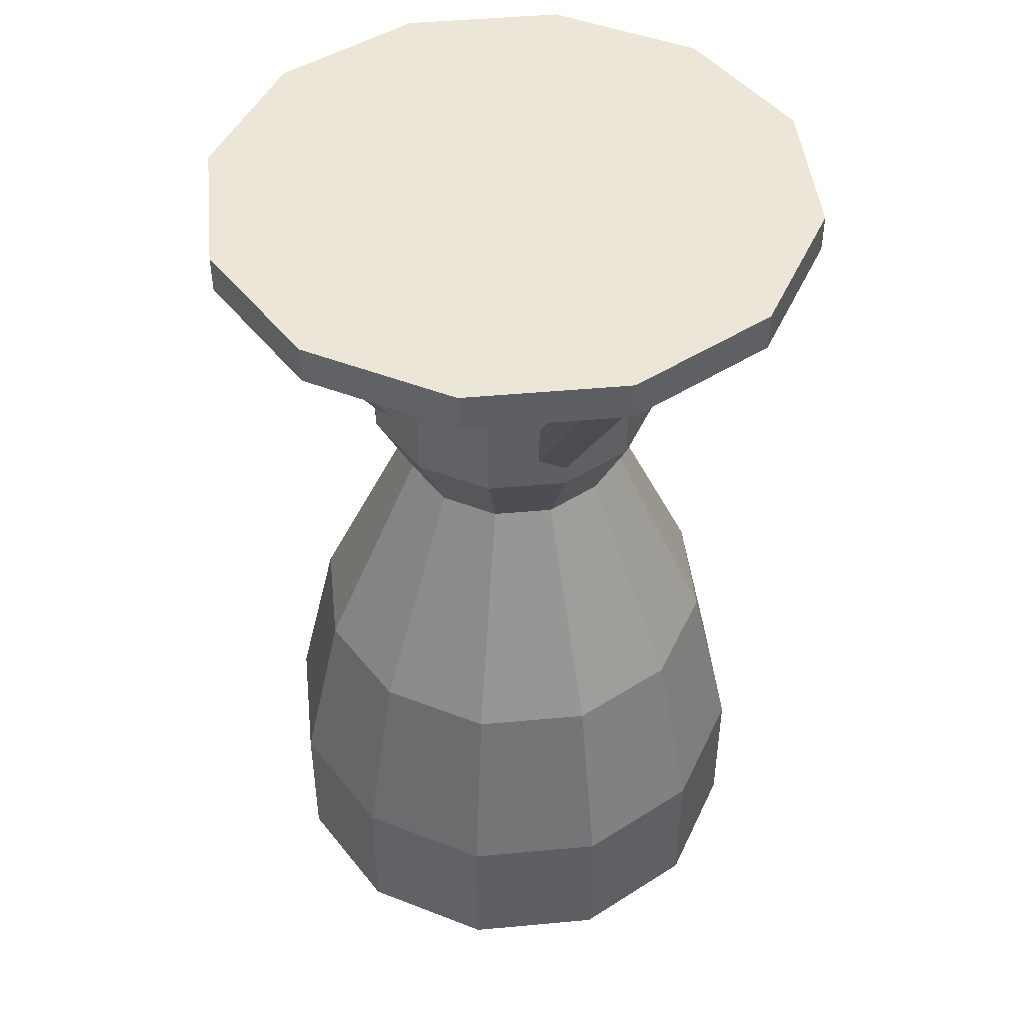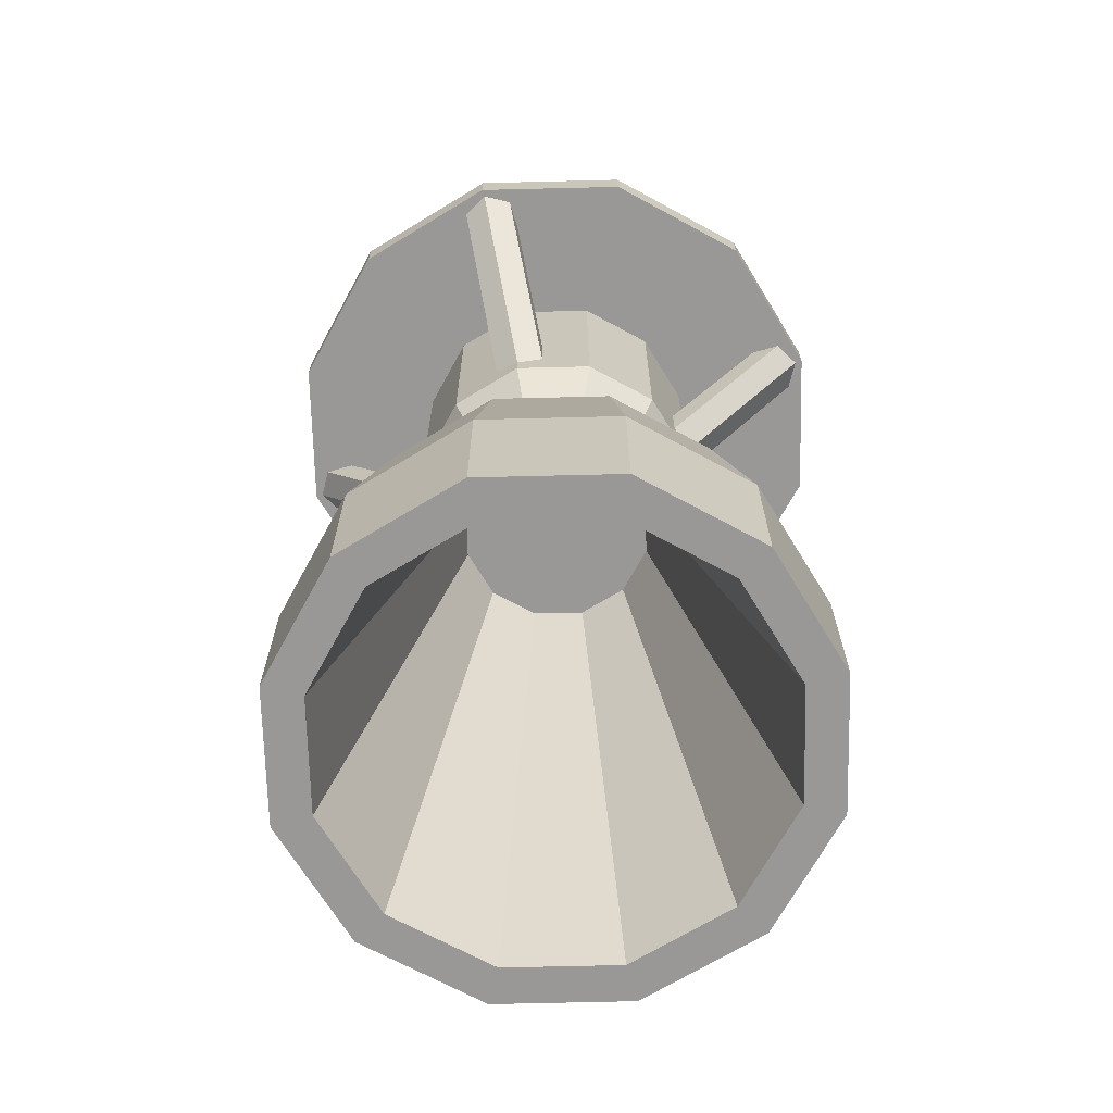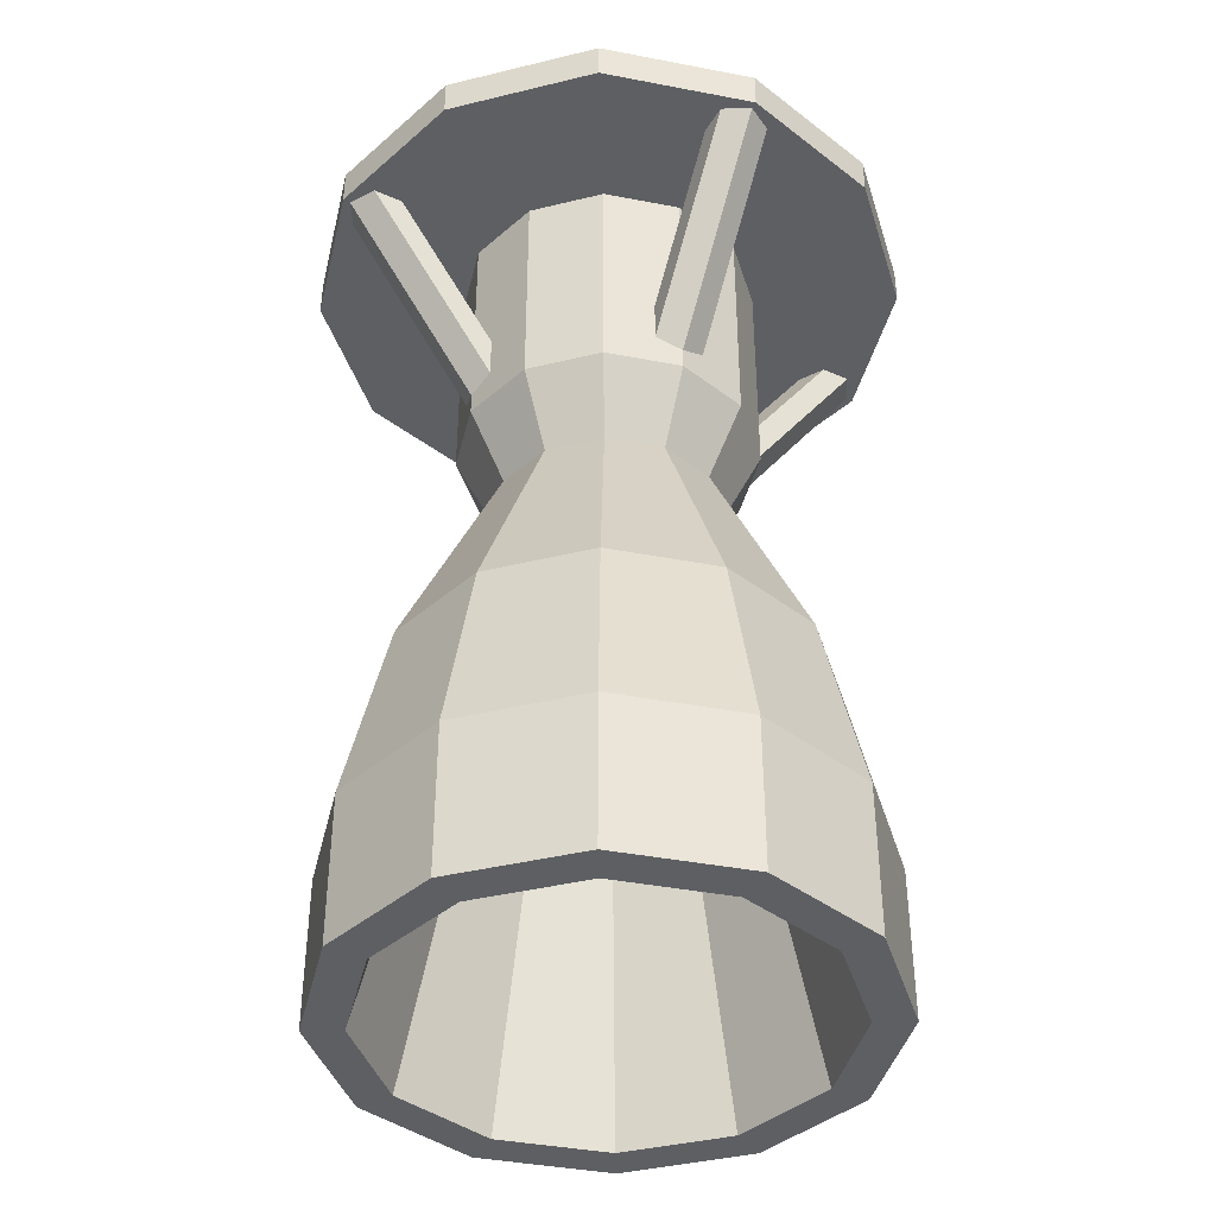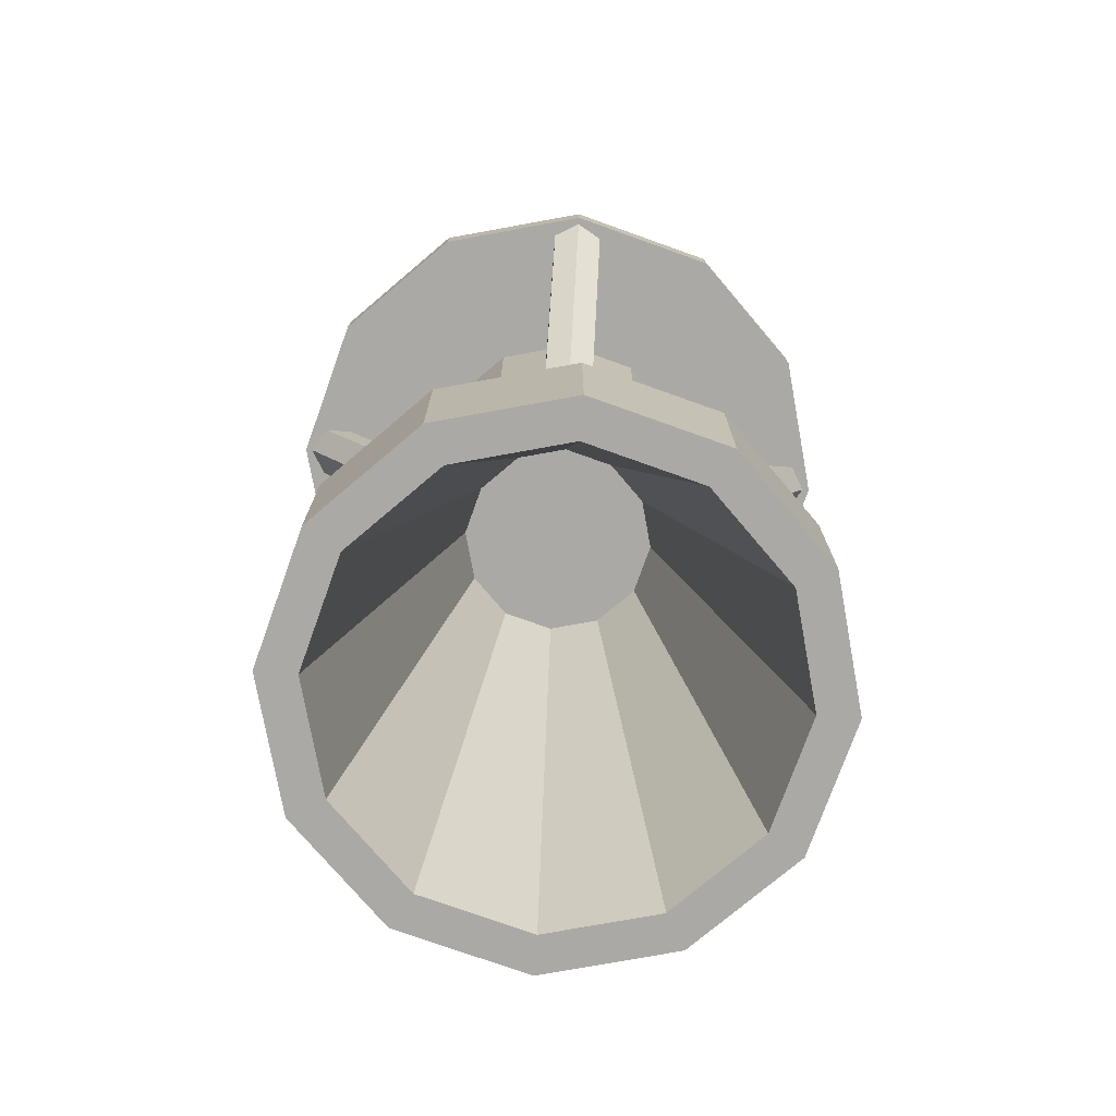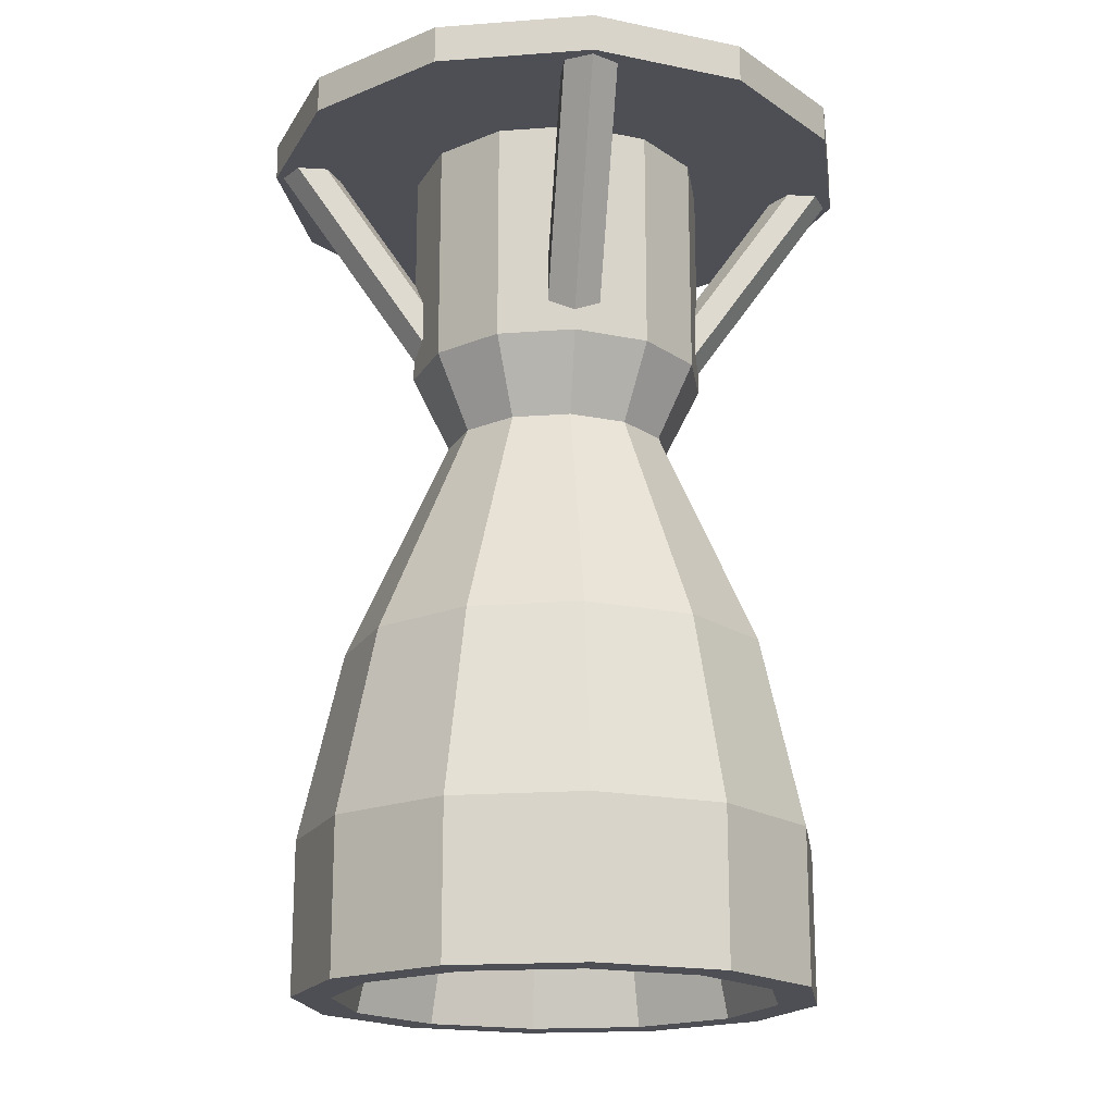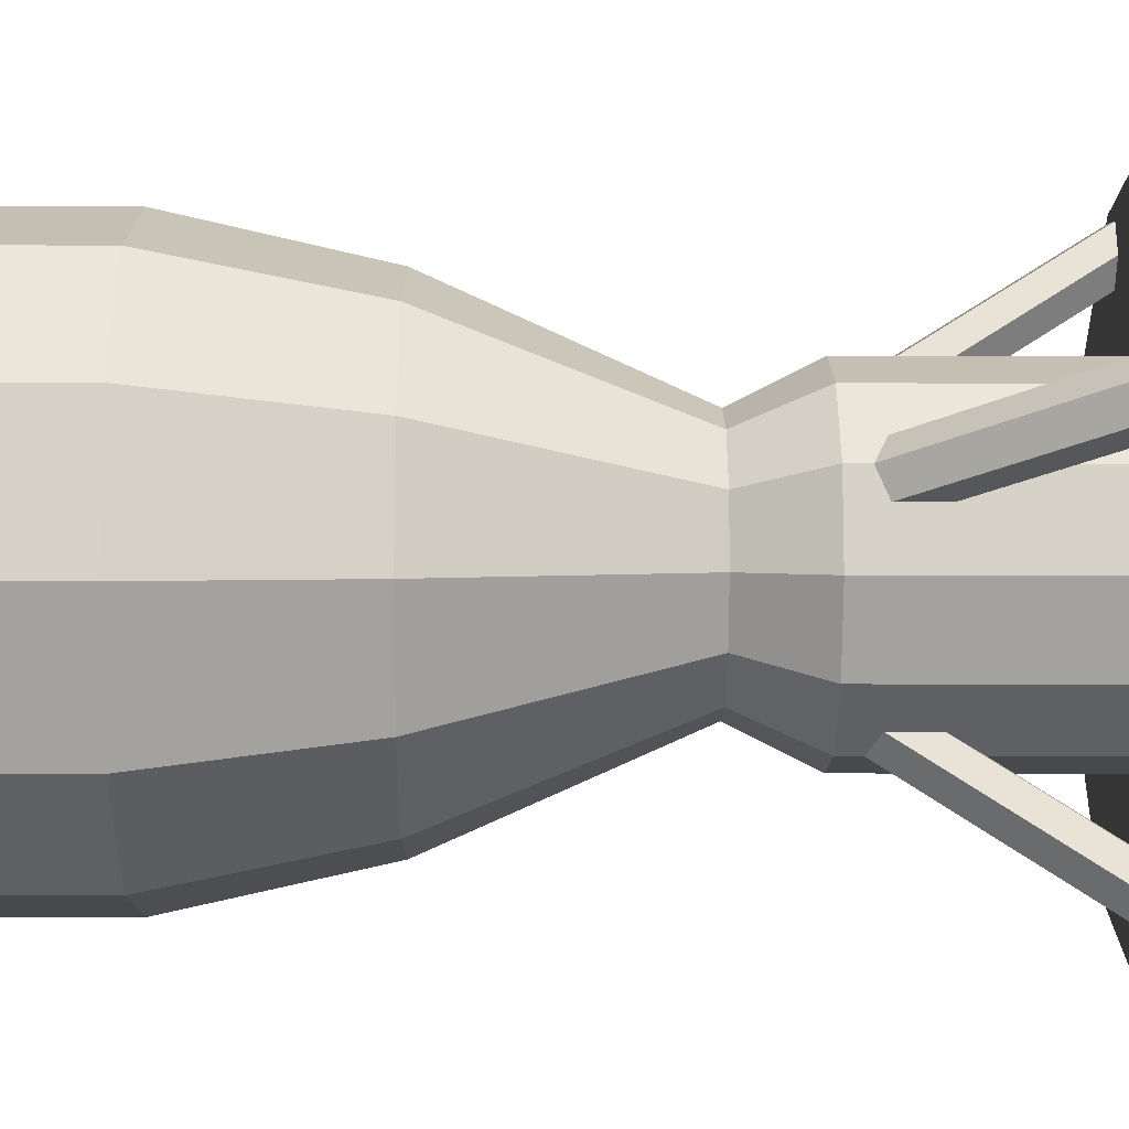
<metadata>
{"format":"obj","ext":"obj","renderer":"f3d","projection":"perspective","resolution":1024,"background":"white","views":[{"elev":46.1,"azim":-21.0,"up":"+Y"},{"elev":-68.6,"azim":16.4,"up":"+Y"},{"elev":-40.1,"azim":151.7,"up":"+Y"},{"elev":-75.3,"azim":85.3,"up":"+Y"},{"elev":-18.3,"azim":173.2,"up":"+Y"},{"elev":-27.4,"azim":89.7,"up":"+Z"}]}
</metadata>
<code>
o Cylinder
v 0.075 1.875 0
v 0.775 2.875 0
v 0.125 1.875 -0.0866
v 0.825 2.875 -0.0866
v 0.225 1.875 -0.0866
v 0.925 2.875 -0.0866
v 0.275 1.875 0
v 0.975 2.875 0
v 0.225 1.875 0.0866
v 0.925 2.875 0.0866
v 0.125 1.875 0.0866
v 0.825 2.875 0.0866
v -0.075 1.875 0
v -0.775 2.875 0
v -0.125 1.875 0.0866
v -0.825 2.875 0.0866
v -0.225 1.875 0.0866
v -0.925 2.875 0.0866
v -0.275 1.875 -0
v -0.975 2.875 0
v -0.225 1.875 -0.0866
v -0.925 2.875 -0.0866
v -0.125 1.875 -0.0866
v -0.825 2.875 -0.0866
v 0 1.875 -0.075
v 0 2.875 -0.775
v -0.0866 1.875 -0.125
v -0.0866 2.875 -0.825
v -0.0866 1.875 -0.225
v -0.0866 2.875 -0.925
v 0 1.875 -0.275
v 0 2.875 -0.975
v 0.0866 1.875 -0.225
v 0.0866 2.875 -0.925
v 0.0866 1.875 -0.125
v 0.0866 2.875 -0.825
v 0 1.875 0.075
v 0 2.875 0.775
v 0.0866 1.875 0.125
v 0.0866 2.875 0.825
v 0.0866 1.875 0.225
v 0.0866 2.875 0.925
v -0 1.875 0.275
v -0 2.875 0.975
v -0.0866 1.875 0.225
v -0.0866 2.875 0.925
v -0.0866 1.875 0.125
v -0.0866 2.875 0.825
v 0 2.875 -1
v 0 3 -1
v 0.5 2.875 -0.866
v 0.5 3 -0.866
v 0.866 2.875 -0.5
v 0.866 3 -0.5
v 1 2.875 0
v 1 3 0
v 0.866 2.875 0.5
v 0.866 3 0.5
v 0.5 2.875 0.866
v 0.5 3 0.866
v 0 2.875 1
v 0 3 1
v -0.5 2.875 0.866
v -0.5 3 0.866
v -0.866 2.875 0.5
v -0.866 3 0.5
v -1 2.875 0
v -1 3 0
v -0.866 2.875 -0.5
v -0.866 3 -0.5
v -0.5 2.875 -0.866
v -0.5 3 -0.866
v -0 2.875 -0.5
v 0.25 2.875 -0.433
v 0.433 2.875 -0.25
v 0.5 2.875 0
v 0.433 2.875 0.25
v 0.25 2.875 0.433
v 0 2.875 0.5
v -0.25 2.875 0.433
v -0.433 2.875 0.25
v -0.5 2.875 0
v -0.433 2.875 -0.25
v -0.25 2.875 -0.433
v 0 2.125 -0.5
v 0.25 2.125 -0.433
v 0.433 2.125 -0.25
v 0.5 2.125 0
v 0.433 2.125 0.25
v 0.25 2.125 0.433
v 0 2.125 0.5
v -0.25 2.125 0.433
v -0.433 2.125 0.25
v -0.5 2.125 0
v -0.433 2.125 -0.25
v -0.25 2.125 -0.433
v 0 1.875 -0.375
v 0.1875 1.875 -0.3248
v 0.3248 1.875 -0.1875
v 0.375 1.875 0
v 0.3248 1.875 0.1875
v 0.1875 1.875 0.3248
v 0 1.875 0.375
v -0.1875 1.875 0.3248
v -0.3248 1.875 0.1875
v -0.375 1.875 0
v -0.3248 1.875 -0.1875
v -0.1875 1.875 -0.3248
v 0 0 -0.85
v 0.425 0 -0.7361
v 0.7361 0 -0.425
v 0.85 0 0
v 0.7361 0 0.425
v 0.425 0 0.7361
v 0 0 0.85
v -0.425 0 0.7361
v -0.7361 0 0.425
v -0.85 0 0
v -0.7361 0 -0.425
v -0.425 0 -0.7361
v 0 1.125 -0.7098
v 0.3549 1.125 -0.6147
v 0.6147 1.125 -0.3549
v 0.7098 1.125 0
v 0.6147 1.125 0.3549
v 0.3549 1.125 0.6147
v 0 1.125 0.7098
v -0.3549 1.125 0.6147
v -0.6147 1.125 0.3549
v -0.7098 1.125 0
v -0.6147 1.125 -0.3549
v -0.3549 1.125 -0.6147
v -0.425 0.5 -0.7361
v -0.7361 0.5 -0.425
v -0.85 0.5 0
v -0.7361 0.5 0.425
v -0.425 0.5 0.7361
v 0 0.5 0.85
v 0.425 0.5 0.7361
v 0.7361 0.5 0.425
v 0.85 0.5 0
v 0.7361 0.5 -0.425
v 0.425 0.5 -0.7361
v 0 0.5 -0.85
v 0 0 -0.7225
v 0.3613 0 -0.6257
v 0.6257 0 -0.3613
v 0.7225 0 0
v 0.6257 0 0.3613
v 0.3613 0 0.6257
v 0 0 0.7225
v -0.3613 0 0.6257
v -0.6257 0 0.3613
v -0.7225 0 0
v -0.6257 0 -0.3613
v -0.3613 0 -0.6257
v 0 1.75 -0.3251
v 0.1626 1.75 -0.2816
v 0.2816 1.75 -0.1626
v 0.3251 1.75 0
v 0.2816 1.75 0.1626
v 0.1626 1.75 0.2816
v 0 1.75 0.3251
v -0.1626 1.75 0.2816
v -0.2816 1.75 0.1626
v -0.3251 1.75 0
v -0.2816 1.75 -0.1626
v -0.1626 1.75 -0.2816
f 2 4 3
f 4 6 5
f 6 8 7
f 7 8 10
f 11 12 2
f 9 10 12
f 14 16 15
f 16 18 17
f 18 20 19
f 19 20 22
f 23 24 14
f 21 22 24
f 26 28 27
f 28 30 29
f 30 32 31
f 31 32 34
f 35 36 26
f 33 34 36
f 38 40 39
f 40 42 41
f 42 44 43
f 43 44 46
f 47 48 38
f 45 46 48
f 50 52 51
f 52 54 53
f 54 56 55
f 56 58 57
f 58 60 59
f 60 62 61
f 62 64 63
f 64 66 65
f 66 68 67
f 68 70 69
f 70 62 54
f 72 50 49
f 70 72 71
f 55 67 71
f 88 100 99
f 81 93 92
f 78 90 89
f 73 85 96
f 75 87 86
f 82 94 93
f 79 91 90
f 76 88 87
f 83 95 94
f 80 92 91
f 77 89 88
f 84 96 95
f 74 86 85
f 103 127 126
f 95 107 106
f 91 92 104
f 89 101 100
f 95 96 108
f 86 98 97
f 93 105 104
f 89 90 102
f 85 97 108
f 87 99 98
f 93 94 106
f 91 103 102
f 112 148 147
f 139 140 125
f 100 124 123
f 106 107 131
f 103 104 128
f 100 101 125
f 108 132 131
f 97 98 122
f 104 105 129
f 102 126 125
f 108 97 121
f 99 123 122
f 106 130 129
f 117 136 135
f 119 134 133
f 136 137 128
f 113 140 139
f 141 142 123
f 109 144 143
f 134 135 130
f 115 138 137
f 122 143 144
f 144 133 132
f 116 137 136
f 111 142 141
f 118 135 134
f 120 133 144
f 137 138 127
f 135 136 129
f 133 134 131
f 138 139 126
f 140 141 124
f 142 143 122
f 110 143 142
f 112 141 140
f 114 139 138
f 151 163 162
f 118 119 155
f 116 152 151
f 113 149 148
f 120 156 155
f 109 110 146
f 117 153 152
f 114 150 149
f 120 109 145
f 111 147 146
f 117 118 154
f 115 151 150
f 160 164 168
f 148 160 159
f 155 167 166
f 152 164 163
f 149 161 160
f 155 156 168
f 146 158 157
f 153 165 164
f 150 162 161
f 156 145 157
f 147 159 158
f 153 154 166
f 1 2 3
f 3 4 5
f 5 6 7
f 9 7 10
f 1 11 2
f 11 9 12
f 13 14 15
f 15 16 17
f 17 18 19
f 21 19 22
f 13 23 14
f 23 21 24
f 25 26 27
f 27 28 29
f 29 30 31
f 33 31 34
f 25 35 26
f 35 33 36
f 37 38 39
f 39 40 41
f 41 42 43
f 45 43 46
f 37 47 38
f 47 45 48
f 49 50 51
f 51 52 53
f 53 54 55
f 55 56 57
f 57 58 59
f 59 60 61
f 61 62 63
f 63 64 65
f 65 66 67
f 67 68 69
f 54 52 50
f 50 72 54
f 70 68 66
f 66 64 62
f 62 60 58
f 58 56 54
f 54 72 70
f 70 66 62
f 62 58 54
f 71 72 49
f 69 70 71
f 71 49 51
f 51 53 55
f 55 57 59
f 59 61 63
f 63 65 67
f 67 69 71
f 71 51 55
f 55 59 63
f 63 67 55
f 87 88 99
f 80 81 92
f 77 78 89
f 84 73 96
f 74 75 86
f 81 82 93
f 78 79 90
f 75 76 87
f 82 83 94
f 79 80 91
f 76 77 88
f 83 84 95
f 73 74 85
f 102 103 126
f 94 95 106
f 103 91 104
f 88 89 100
f 107 95 108
f 85 86 97
f 92 93 104
f 101 89 102
f 96 85 108
f 86 87 98
f 105 93 106
f 90 91 102
f 111 112 147
f 126 139 125
f 99 100 123
f 130 106 131
f 127 103 128
f 124 100 125
f 107 108 131
f 121 97 122
f 128 104 129
f 101 102 125
f 132 108 121
f 98 99 122
f 105 106 129
f 118 117 135
f 120 119 133
f 129 136 128
f 114 113 139
f 124 141 123
f 110 109 143
f 131 134 130
f 116 115 137
f 121 122 144
f 121 144 132
f 117 116 136
f 112 111 141
f 119 118 134
f 109 120 144
f 128 137 127
f 130 135 129
f 132 133 131
f 127 138 126
f 125 140 124
f 123 142 122
f 111 110 142
f 113 112 140
f 115 114 138
f 150 151 162
f 154 118 155
f 115 116 151
f 112 113 148
f 119 120 155
f 145 109 146
f 116 117 152
f 113 114 149
f 156 120 145
f 110 111 146
f 153 117 154
f 114 115 150
f 168 157 158
f 158 159 160
f 160 161 162
f 162 163 164
f 164 165 166
f 166 167 168
f 168 158 160
f 160 162 164
f 164 166 168
f 147 148 159
f 154 155 166
f 151 152 163
f 148 149 160
f 167 155 168
f 145 146 157
f 152 153 164
f 149 150 161
f 168 156 157
f 146 147 158
f 165 153 166

</code>
